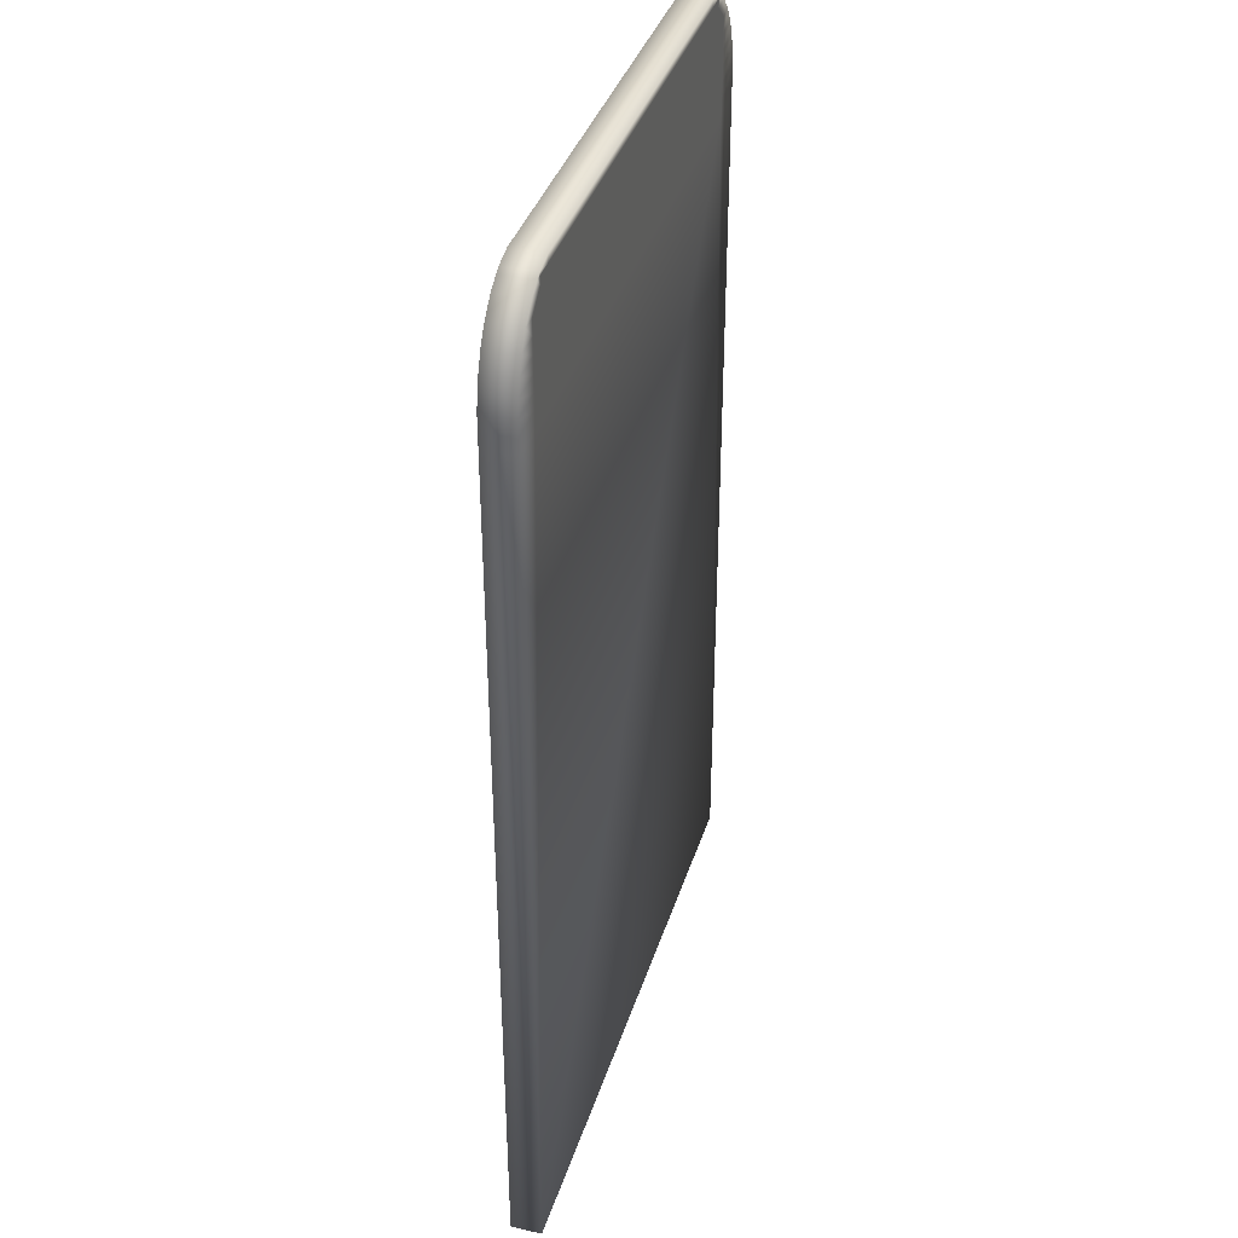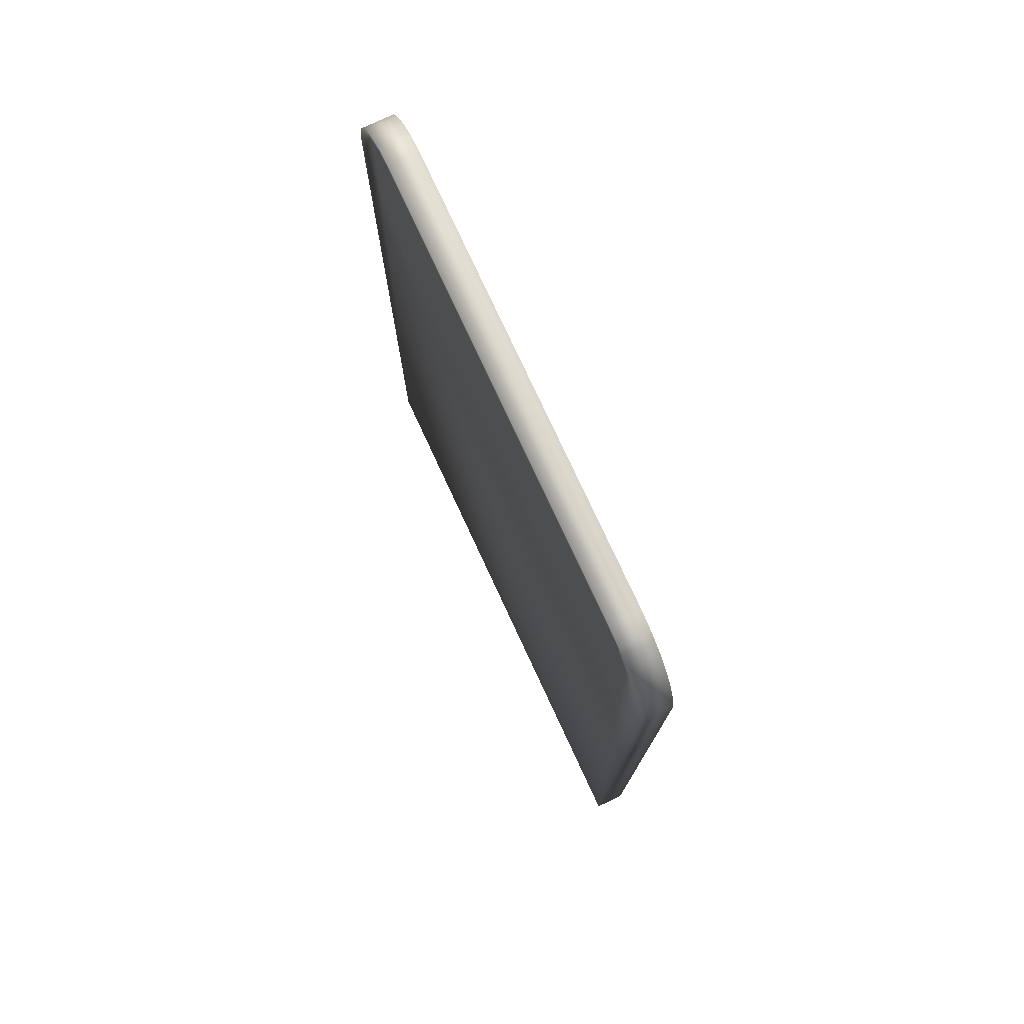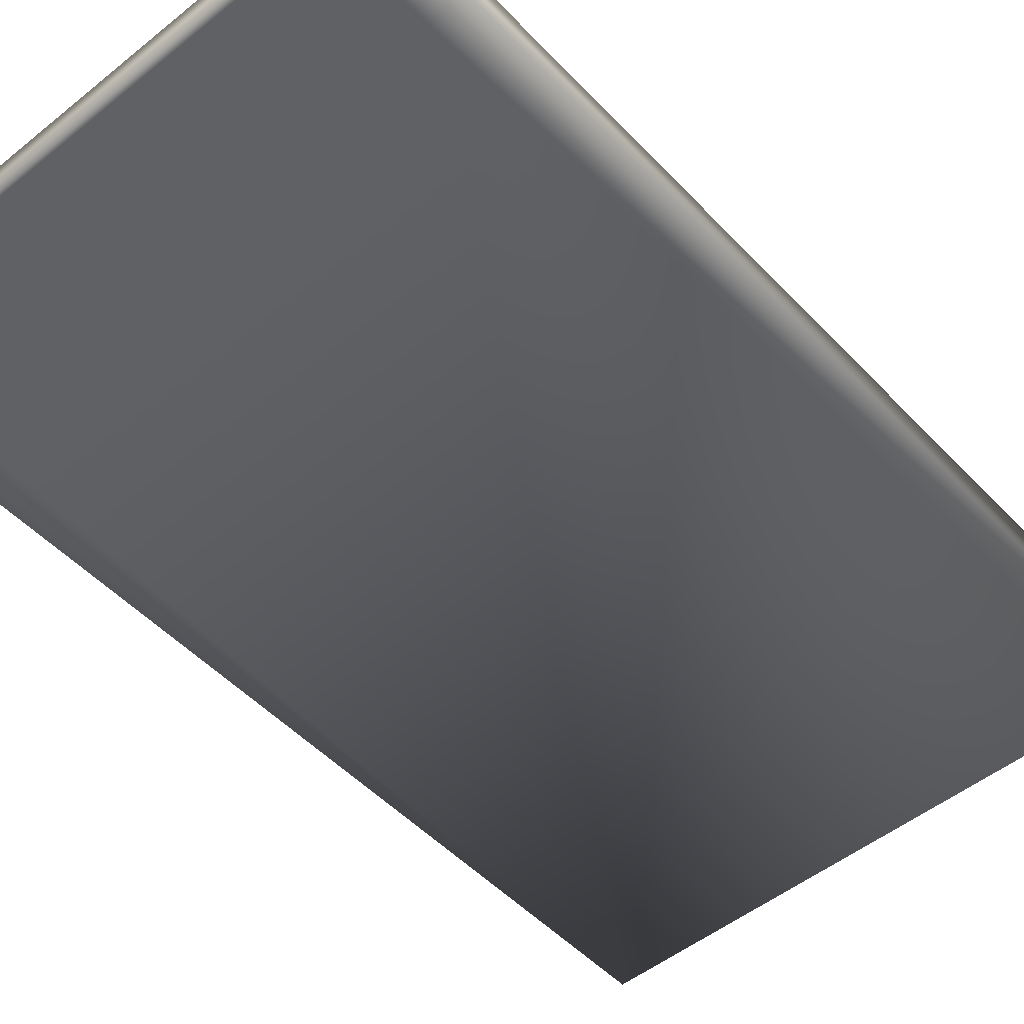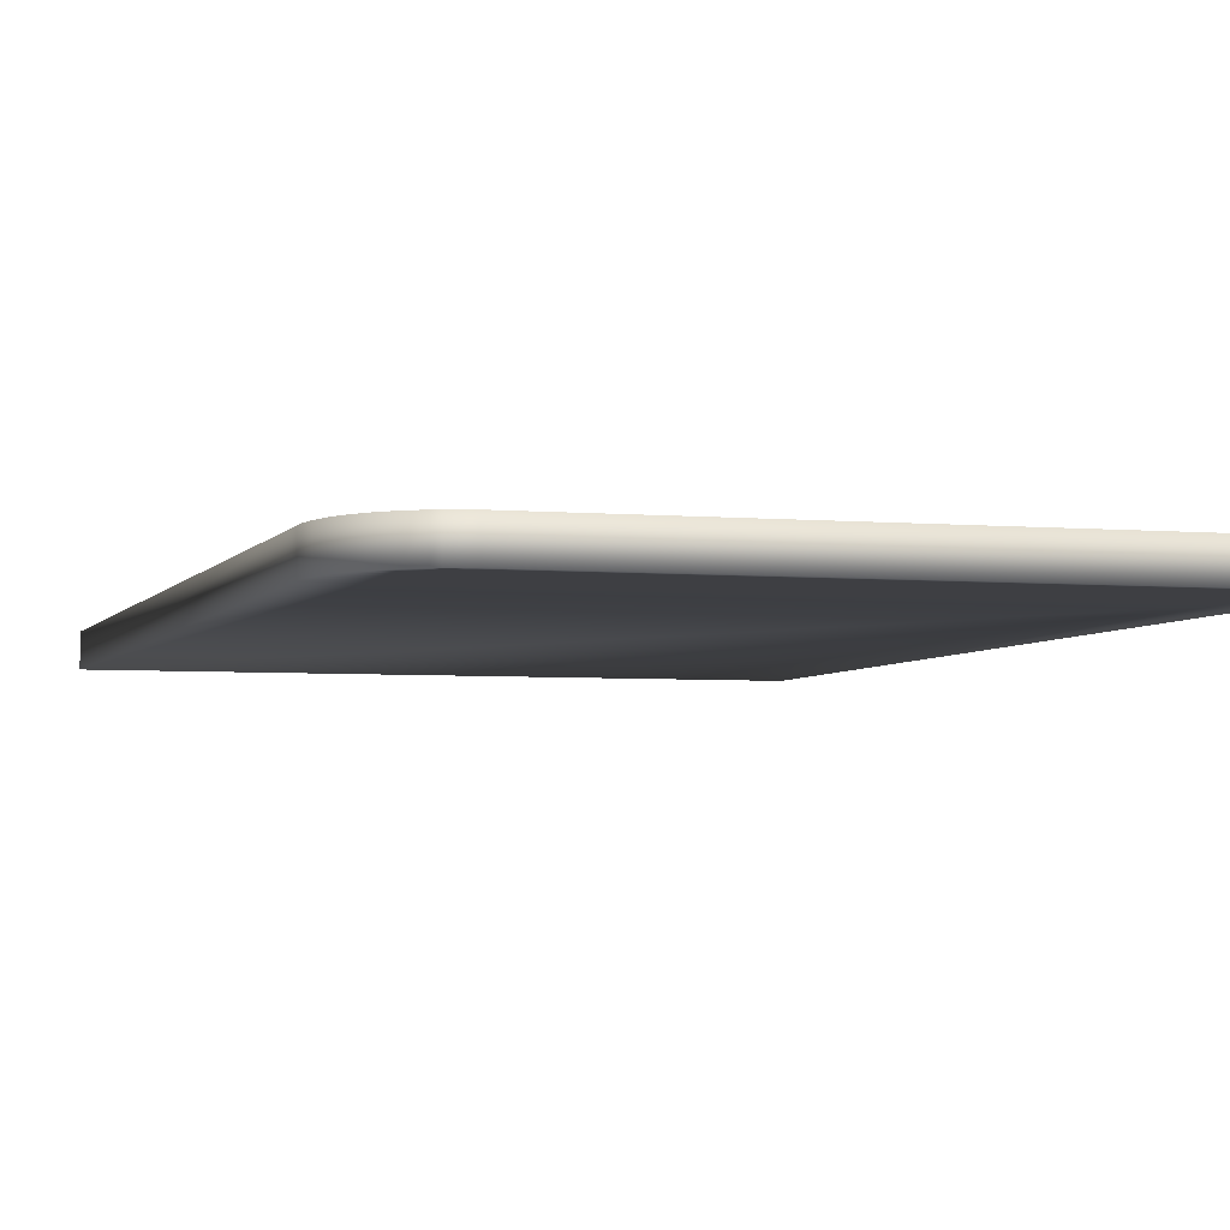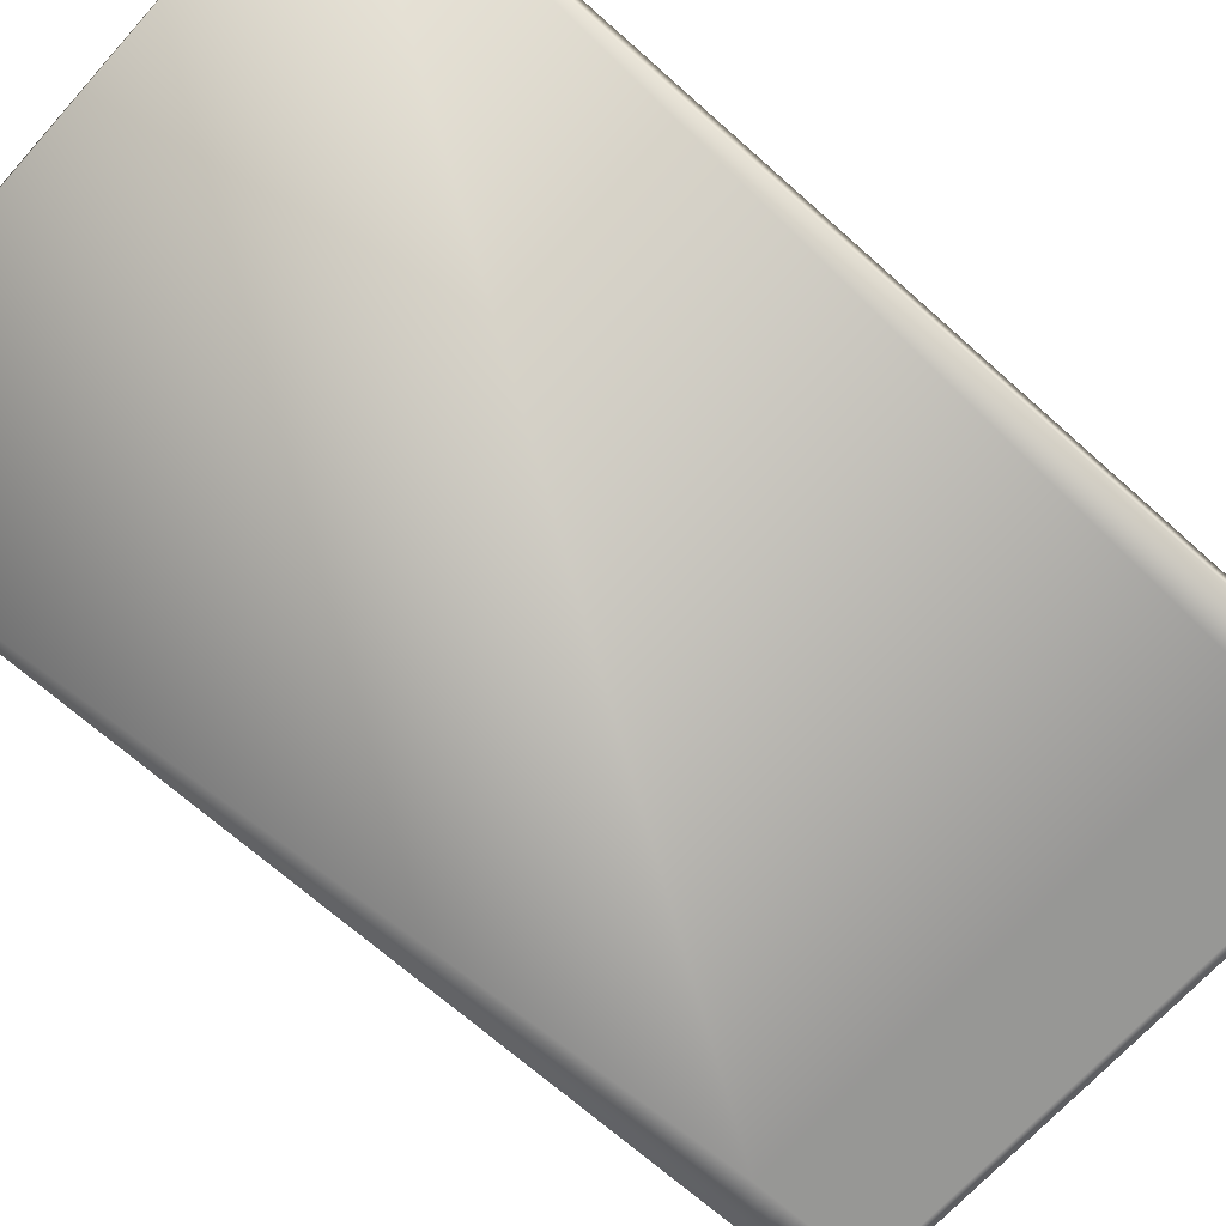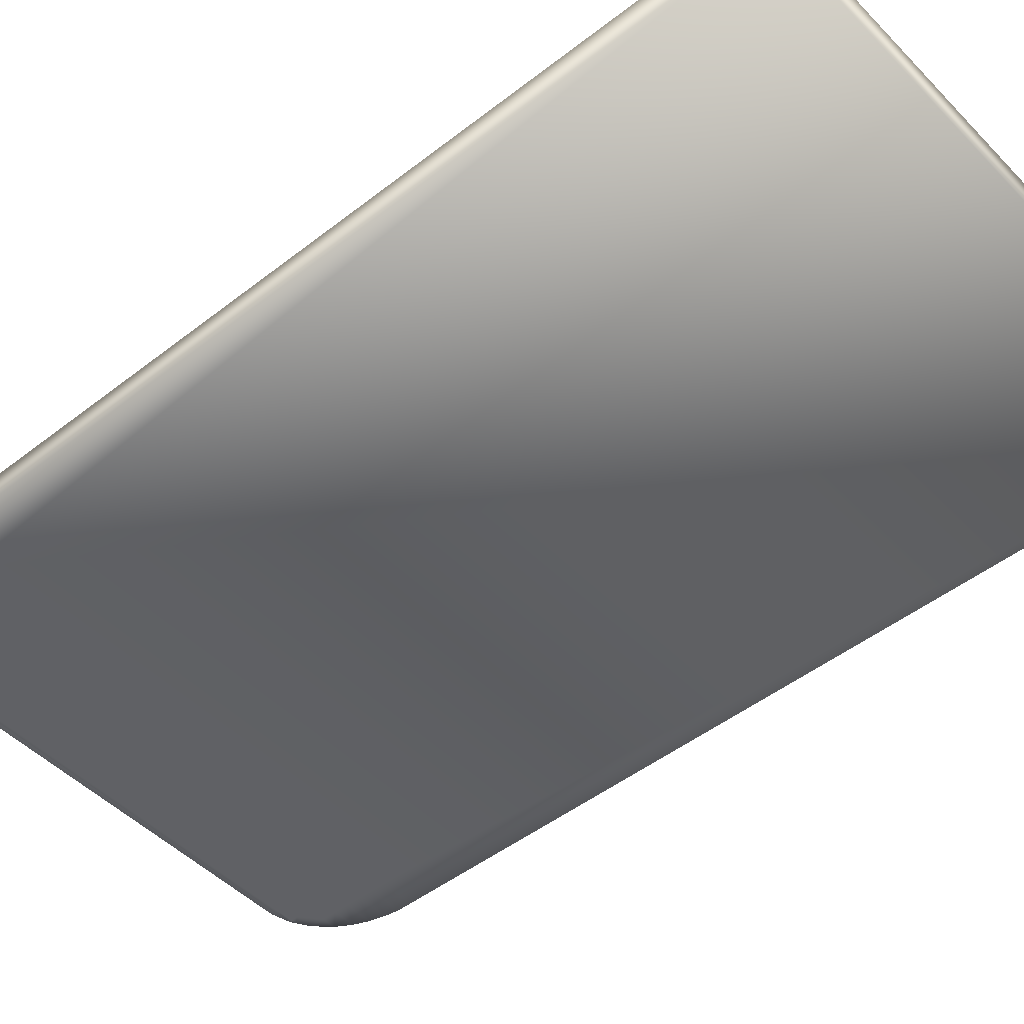
<metadata>
{"format":"obj","ext":"obj","renderer":"f3d","projection":"perspective","resolution":1024,"background":"white","views":[{"elev":37.9,"azim":-73.2,"up":"+Z"},{"elev":77.3,"azim":-114.9,"up":"+Z"},{"elev":-50.4,"azim":41.4,"up":"+Y"},{"elev":-4.2,"azim":-16.8,"up":"+Y"},{"elev":-68.1,"azim":-131.9,"up":"+Y"},{"elev":-47.8,"azim":131.3,"up":"+Y"}]}
</metadata>
<code>
o Cube
v -3 0.1 -5
v -3 0.1 3.745
v -2.438 0.1 4.922
v -2.25 0.1 5
v -3 0.1 4.059
v -2.438 0.1 4.843
v -3 0.1 3.902
v -2.25 0.1 4.922
v -2.625 0.1 3.745
v -2.625 0.1 4.373
v -2.625 0.1 4.059
v -2.25 0.1 4.843
v -2.625 0.1 4.686
v -2.625 0.1 4.529
v -2.625 0.1 3.902
v -2.625 0.1 4.216
v -2.625 0.1 4.843
v -2.776 0.1 4.686
v -2.872 0.1 4.529
v -2.935 0.1 4.373
v -2.975 0.1 4.216
v -2.438 0.1 4.953
v -2.497 0.1 4.922
v 3 0.1 -5
v 3 0.1 3.745
v -3 -0.2066 3.745
v -2.438 -0.2066 4.922
v -3 -0.2066 -5
v 2.438 0.1 4.922
v -2.625 -0.2066 4.373
v 2.25 0.1 5
v 3 0.1 4.059
v -2.625 -0.2066 3.745
v 2.438 0.1 4.843
v -2.25 -0.2066 4.922
v 3 0.1 3.902
v -3 -0.2066 3.902
v -2.438 -0.2066 4.843
v -3 -0.2066 4.059
v 2.25 0.1 4.922
v 2.625 0.1 3.745
v -2.25 -0.2066 5
v 2.625 0.1 4.373
v 2.625 0.1 4.059
v 2.25 0.1 4.843
v 2.625 0.1 4.686
v 2.625 0.1 4.529
v 2.625 0.1 3.902
v 2.625 0.1 4.216
v 2.625 0.1 4.843
v 2.776 0.1 4.686
v 2.872 0.1 4.529
v 2.935 0.1 4.373
v 2.975 0.1 4.216
v 2.438 0.1 4.953
v 2.497 0.1 4.922
v -2.625 -0.2066 4.059
v -2.25 -0.2066 4.843
v -2.625 -0.2066 4.686
v -2.625 -0.2066 4.529
v -2.625 -0.2066 3.902
v -2.625 -0.2066 4.216
v -2.625 -0.2066 4.843
v -2.776 -0.2066 4.686
v -2.872 -0.2066 4.529
v -2.935 -0.2066 4.373
v -2.975 -0.2066 4.216
v -2.438 -0.2066 4.953
v -2.497 -0.2066 4.922
v 3 -0.2066 -5
v 3 -0.2066 3.745
v 2.438 -0.2066 4.922
v 2.25 -0.2066 5
v 3 -0.2066 4.059
v 2.438 -0.2066 4.843
v 3 -0.2066 3.902
v 2.25 -0.2066 4.922
v 2.625 -0.2066 3.745
v 2.625 -0.2066 4.373
v 2.625 -0.2066 4.059
v 2.25 -0.2066 4.843
v 2.625 -0.2066 4.686
v 2.625 -0.2066 4.529
v 2.625 -0.2066 3.902
v 2.625 -0.2066 4.216
v 2.625 -0.2066 4.843
v 2.776 -0.2066 4.686
v 2.872 -0.2066 4.529
v 2.935 -0.2066 4.373
v 2.975 -0.2066 4.216
v 2.438 -0.2066 4.953
v 2.497 -0.2066 4.922
f 62 30 66
f 16 21 20
f 15 7 5
f 14 19 18
f 10 20 19
f 9 41 1
f 2 7 15
f 11 5 21
f 8 3 22
f 13 17 6
f 13 18 17
f 6 3 8
f 6 17 23
f 3 23 22
f 61 57 39
f 49 43 53
f 48 44 32
f 47 46 51
f 43 47 52
f 60 59 64
f 48 36 25
f 44 49 54
f 40 31 55
f 46 45 34
f 46 50 51
f 40 29 34
f 34 29 56
f 29 55 56
f 45 41 12
f 30 60 65
f 78 28 70
f 61 37 26
f 57 62 67
f 35 42 68
f 59 58 38
f 59 63 64
f 35 27 38
f 38 27 69
f 27 68 69
f 85 90 89
f 84 76 74
f 83 88 87
f 79 89 88
f 71 76 84
f 80 74 90
f 77 72 91
f 82 86 75
f 82 87 86
f 75 72 77
f 75 86 92
f 72 92 91
f 81 58 33
f 92 86 50
f 64 63 17
f 90 74 32
f 71 70 24
f 88 89 53
f 73 91 55
f 28 26 2
f 63 69 23
f 87 88 52
f 39 67 21
f 66 65 19
f 74 76 36
f 68 42 4
f 65 64 18
f 91 92 56
f 76 71 25
f 89 90 54
f 26 37 7
f 70 28 1
f 37 39 5
f 69 68 22
f 42 73 31
f 86 87 51
f 67 66 20
f 67 62 66
f 10 16 20
f 11 15 5
f 13 14 18
f 14 10 19
f 1 2 9
f 41 24 1
f 24 41 25
f 9 2 15
f 16 11 21
f 4 8 22
f 12 13 6
f 12 6 8
f 3 6 23
f 37 61 39
f 54 49 53
f 36 48 32
f 52 47 51
f 53 43 52
f 65 60 64
f 41 48 25
f 32 44 54
f 29 40 55
f 50 46 34
f 45 40 34
f 50 34 56
f 45 43 49
f 45 46 47
f 12 40 45
f 8 4 31
f 14 13 12
f 40 8 31
f 45 47 43
f 12 8 40
f 10 14 12
f 12 16 10
f 12 15 11
f 12 41 9
f 45 44 48
f 44 45 49
f 11 16 12
f 12 9 15
f 41 45 48
f 66 30 65
f 28 78 33
f 78 70 71
f 33 26 28
f 33 61 26
f 39 57 67
f 27 35 68
f 63 59 38
f 58 35 38
f 63 38 69
f 79 85 89
f 80 84 74
f 82 83 87
f 83 79 88
f 78 71 84
f 85 80 90
f 73 77 91
f 81 82 75
f 81 75 77
f 72 75 92
f 81 80 85
f 81 78 84
f 58 61 33
f 58 62 57
f 58 60 30
f 77 35 58
f 58 59 60
f 58 57 61
f 81 84 80
f 81 79 83
f 83 82 81
f 35 77 73
f 73 42 35
f 58 30 62
f 81 85 79
f 81 77 58
f 33 78 81
f 56 92 50
f 18 64 17
f 54 90 32
f 25 71 24
f 52 88 53
f 31 73 55
f 1 28 2
f 17 63 23
f 51 87 52
f 5 39 21
f 20 66 19
f 32 74 36
f 22 68 4
f 19 65 18
f 55 91 56
f 36 76 25
f 53 89 54
f 2 26 7
f 24 70 1
f 7 37 5
f 23 69 22
f 4 42 31
f 50 86 51
f 21 67 20

</code>
